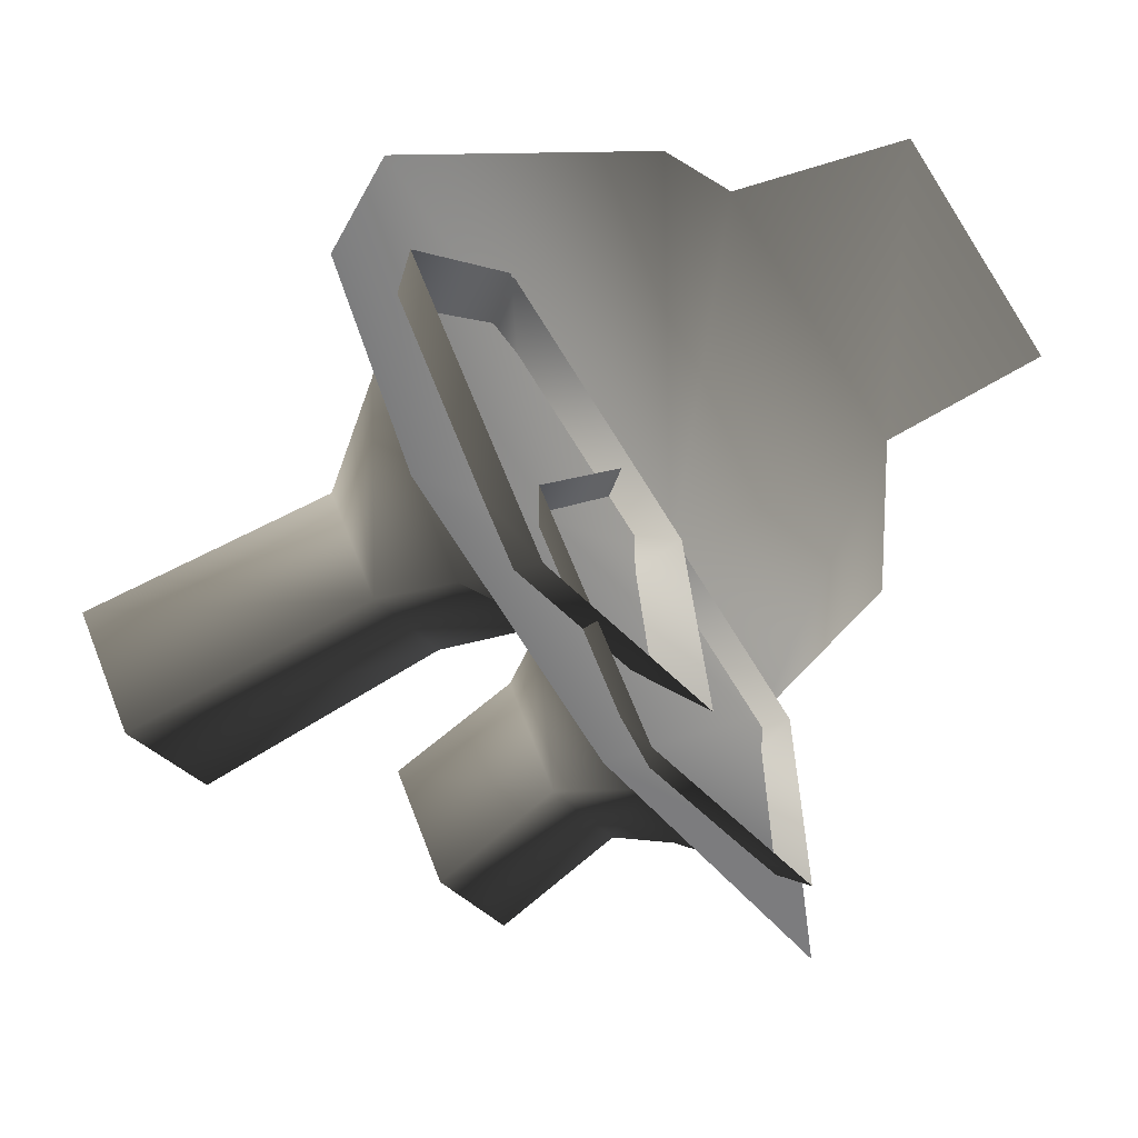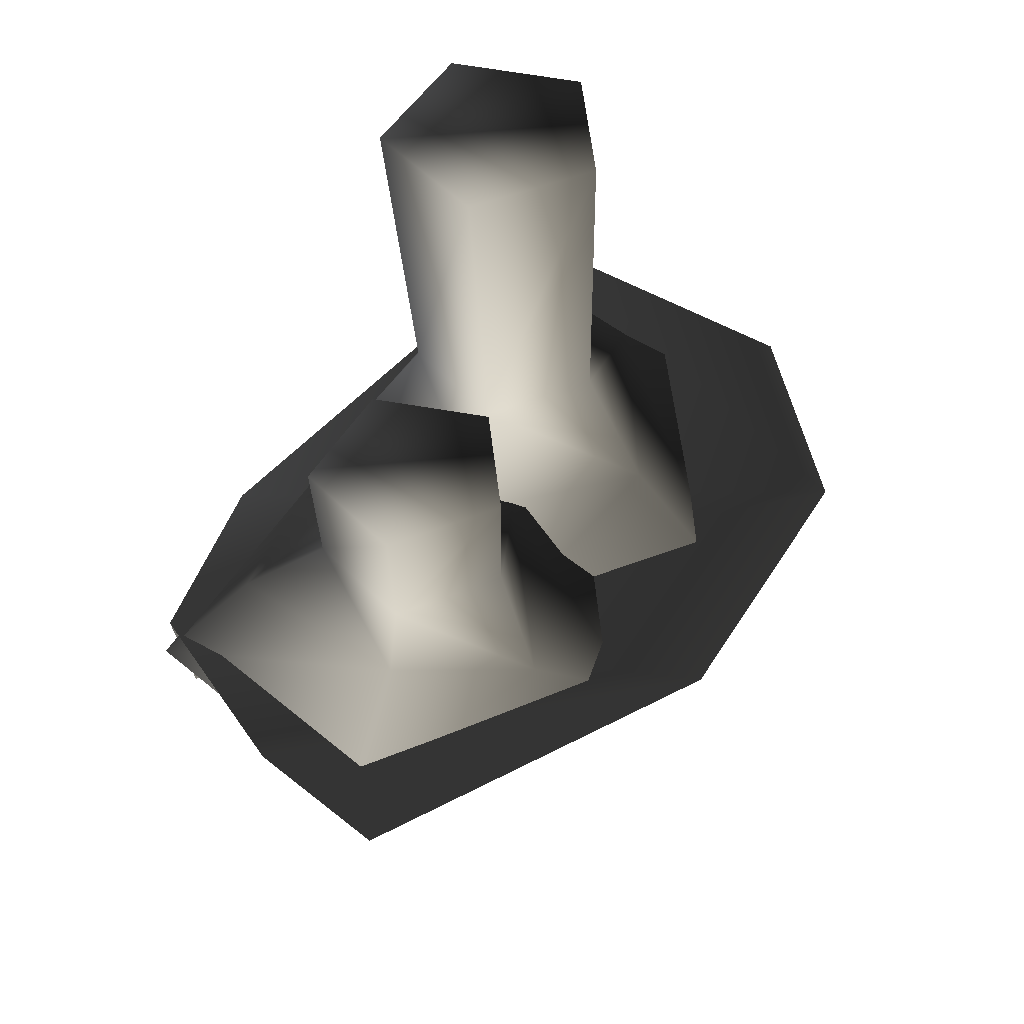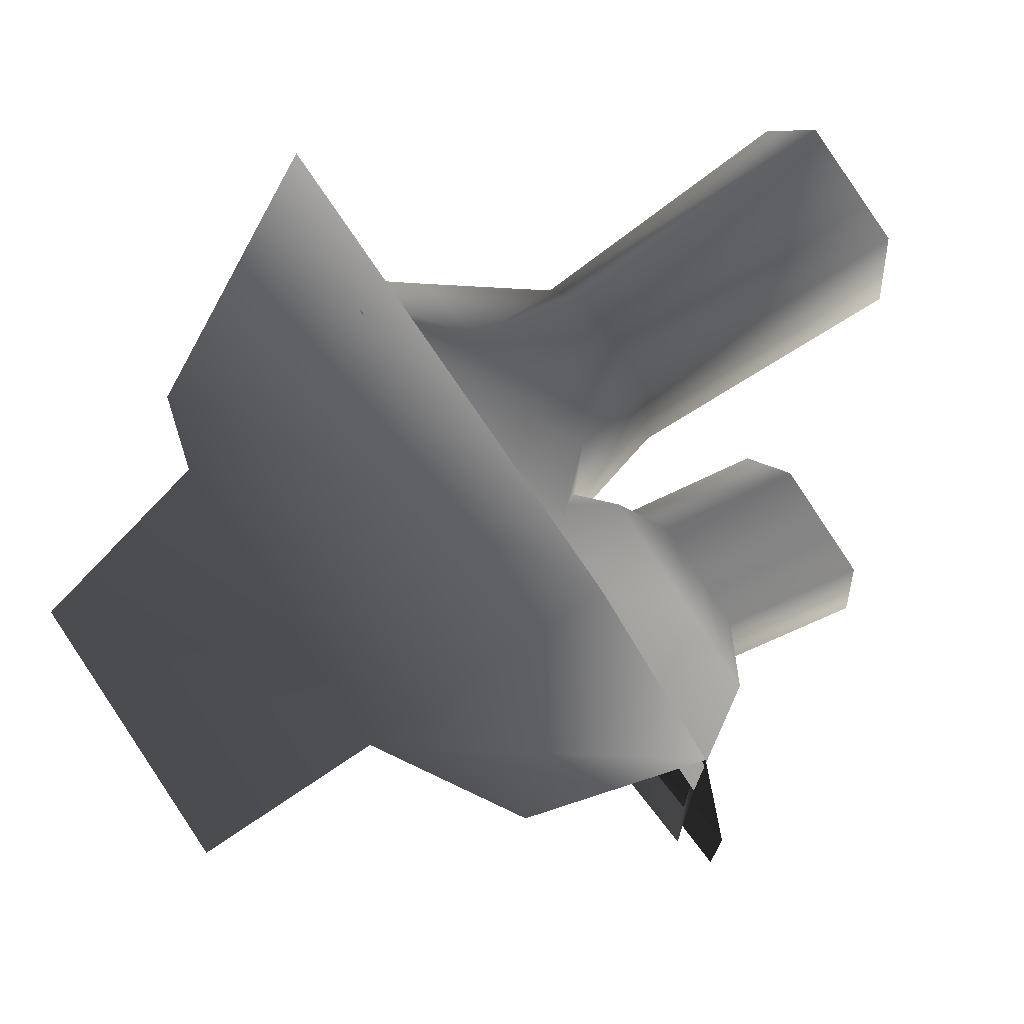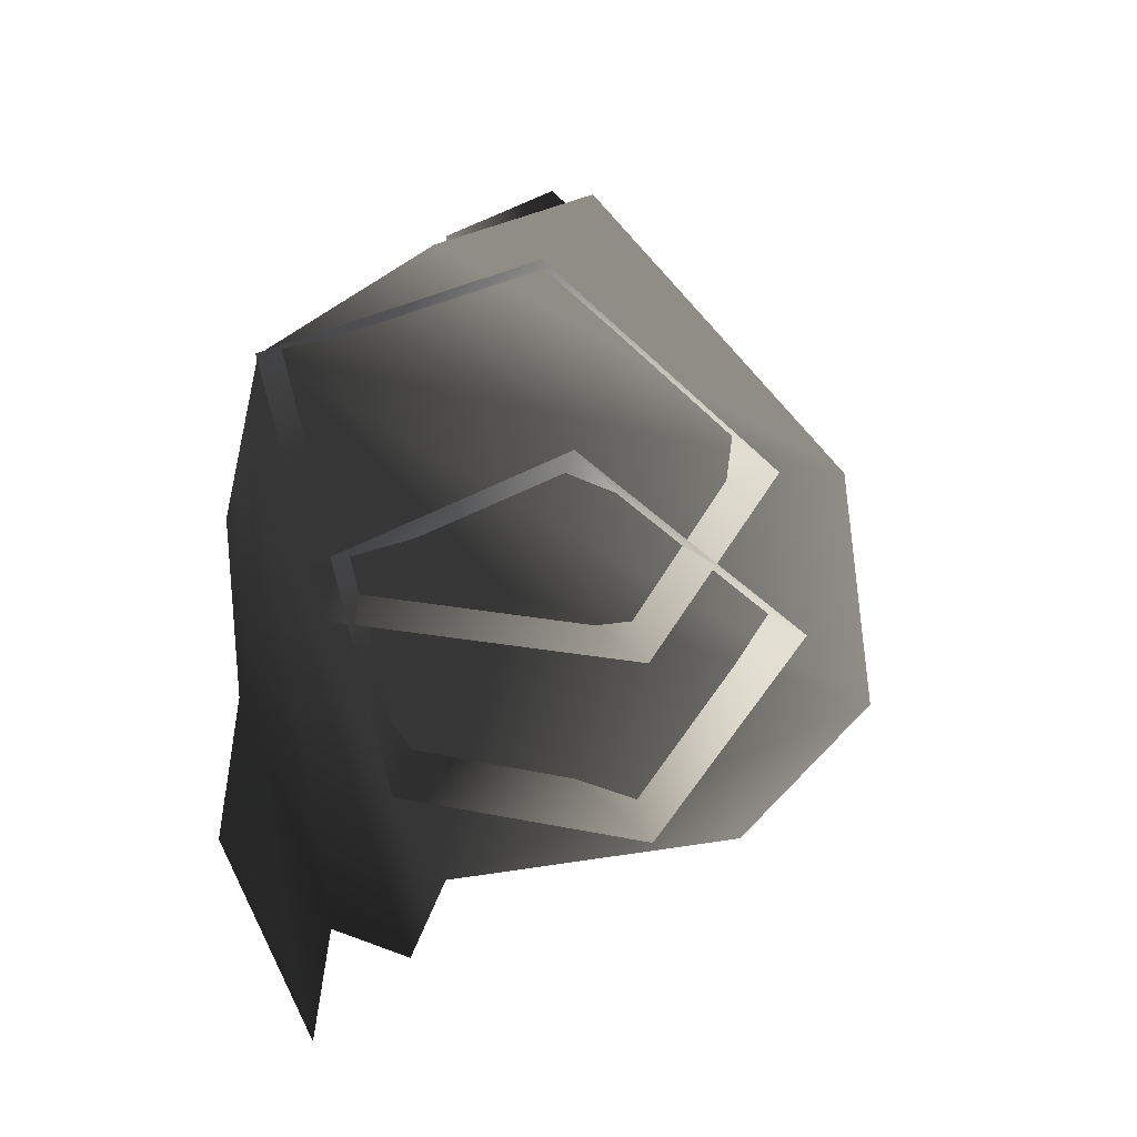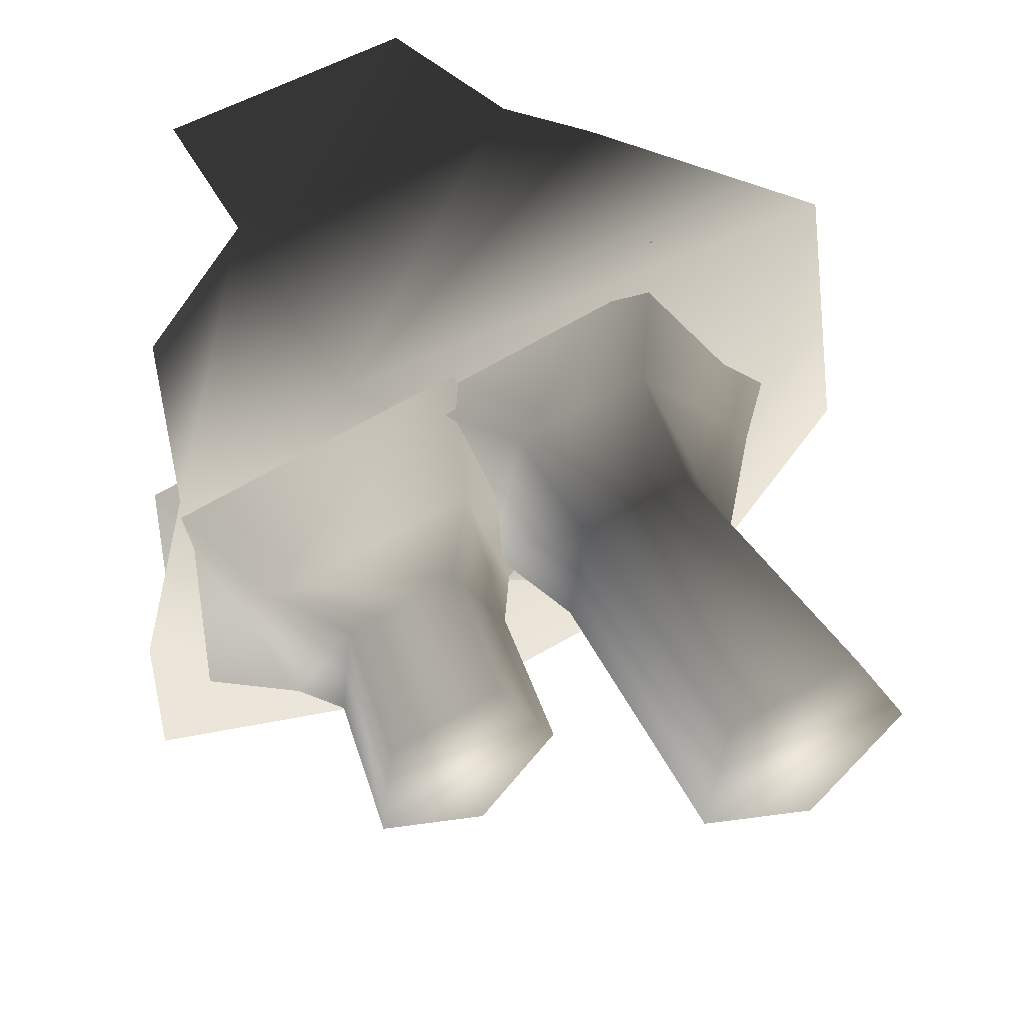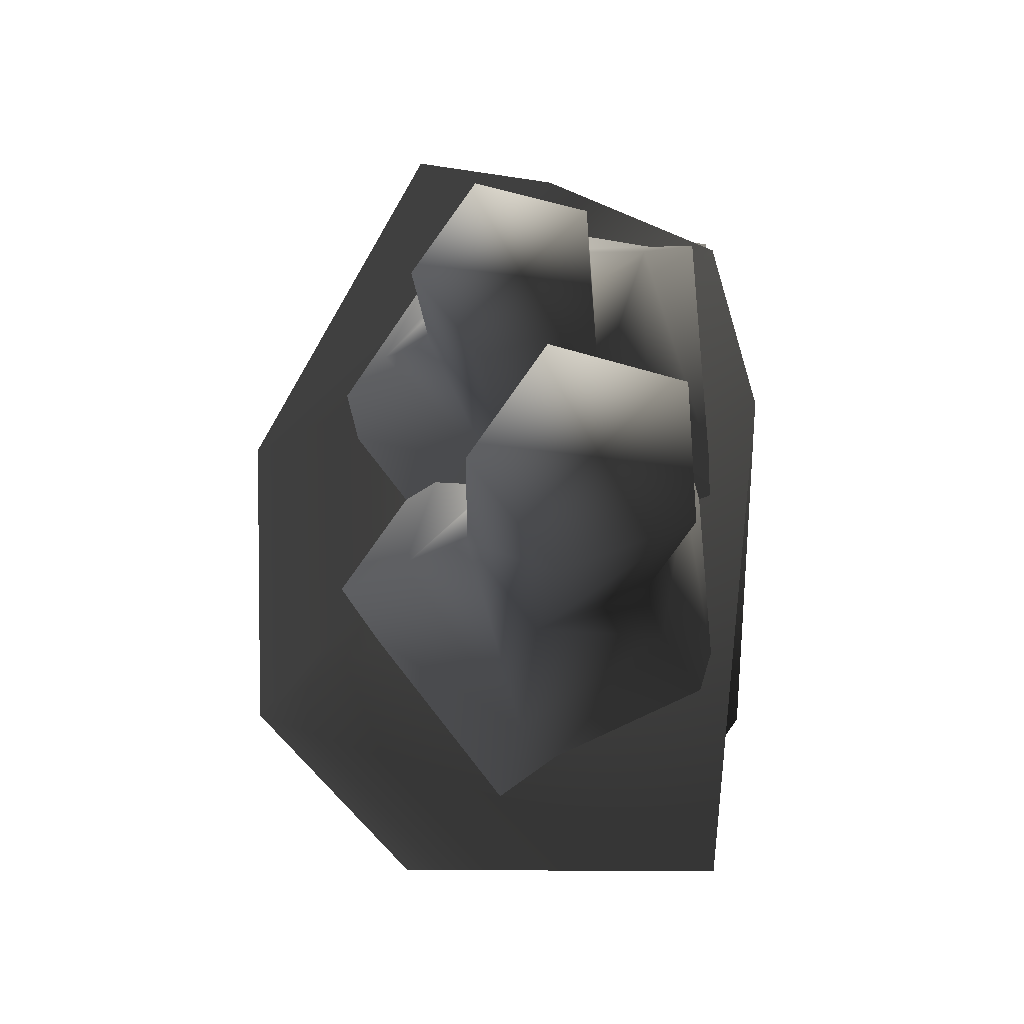
<metadata>
{"format":"obj","ext":"obj","renderer":"f3d","projection":"perspective","resolution":1024,"background":"white","views":[{"elev":-58.9,"azim":122.8,"up":"+Y"},{"elev":49.6,"azim":-48.2,"up":"+Z"},{"elev":73.4,"azim":-124.1,"up":"+Y"},{"elev":-50.7,"azim":-69.8,"up":"+Z"},{"elev":47.8,"azim":-27.1,"up":"+Y"},{"elev":73.3,"azim":99.1,"up":"+Z"}]}
</metadata>
<code>
v -0.1003 -0.1107 0.01867
v -0.1814 -0.0533 0.047
v -0.1632 -0.0428 0.08164
v -0.09334 -0.0739 0.08164
v -0.02129 -0.01927 0.047
v -0.04218 -0.01708 0.08164
v -0.0575 0.08885 0.0565
v -0.08041 0.04914 0.08164
v -0.1977 0.06613 0.05559
v -0.1552 0.03324 0.08164
v -0.1552 0.03324 0.08164
v -0.1977 0.06613 0.05559
v -0.1065 -0.08583 0.1752
v -0.1781 -0.05392 0.1752
v -0.05395 -0.02752 0.1752
v -0.09318 0.04043 0.1752
v -0.1699 0.02411 0.1752
v -0.1699 0.02411 0.1752
v 0.07401 -0.02929 -0.01659
v -0.04753 -0.1574 -0.01659
v -0.2451 -0.07365 -0.01659
v -0.242 0.1114 -0.01659
v -0.03289 0.1559 -0.01659
v -0.242 0.1114 -0.01659
v -0.09318 0.04043 0.1752
v -0.05395 -0.02752 0.1752
v -0.1065 -0.08583 0.1752
v -0.1699 0.02411 0.1752
v -0.1781 -0.05392 0.1752
v -0.01736 0.1211 0.05346
v 0.08194 0.1206 0.03928
v 0.07306 0.1016 0.1164
v -0.001993 0.08699 0.1164
v -0.02969 0.0009139 0.03928
v -0.01131 0.0111 0.1164
v 0.062 -0.06688 0.04878
v 0.05799 -0.02121 0.1164
v 0.1638 0.03215 0.04788
v 0.1101 0.03471 0.1164
v 0.1101 0.03471 0.1164
v 0.1638 0.03215 0.04788
v -0.009377 0.1064 0.3088
v 0.07733 0.1233 0.3088
v -0.02014 0.01874 0.3088
v 0.05991 -0.01859 0.3088
v 0.1202 0.04601 0.3088
v 0.1202 0.04601 0.3088
v -0.1135 -0.04554 -0.0243
v -0.08744 0.1291 -0.0243
v 0.1224 0.1738 -0.0243
v 0.2261 0.02047 -0.0243
v 0.08028 -0.1359 -0.0243
v 0.2261 0.02047 -0.0243
v 0.07733 0.1233 0.3088
v 0.1202 0.04601 0.3088
v 0.05991 -0.01859 0.3088
v -0.009377 0.1064 0.3088
v -0.02014 0.01874 0.3088
v -0.2309 0.1166 2.625e-06
v -0.02014 -0.1929 2.641e-06
v -0.2666 -0.01341 2.639e-06
v 0.1749 -0.1538 2.635e-06
v -0.1145 0.1643 2.623e-06
v 0.2338 0.1801 2.611e-06
v 0.2666 -0.03162 2.618e-06
v -0.1145 0.1643 -0.1717
v -0.2011 0.1386 -0.1162
v 0.08653 0.1929 -0.1717
v 0.1452 0.1633 -0.1557
v 0.05935 0.1839 -0.289
v -0.1145 0.1643 -0.289
v -0.2666 -0.1132 2.634e-06
g P_CE_Candle_02_706_11
f 1 3 2
f 1 4 3
f 5 4 1
f 5 6 4
f 7 6 5
f 7 8 6
f 9 8 7
f 9 10 8
f 2 3 11
f 2 11 12
f 13 3 4
f 13 14 3
f 14 11 3
f 15 4 6
f 15 13 4
f 16 6 8
f 16 15 6
f 17 8 10
f 17 16 8
f 14 18 11
f 7 5 19
f 5 20 19
f 5 1 20
f 1 21 20
f 1 2 21
f 2 22 21
f 2 12 22
f 7 19 23
f 9 7 23
f 9 23 24
f 25 27 26
f 27 25 28
f 27 28 29
f 30 32 31
f 30 33 32
f 34 33 30
f 34 35 33
f 36 35 34
f 36 37 35
f 38 37 36
f 38 39 37
f 31 32 40
f 31 40 41
f 42 32 33
f 42 43 32
f 43 40 32
f 44 33 35
f 44 42 33
f 45 35 37
f 45 44 35
f 46 37 39
f 46 45 37
f 43 47 40
f 36 34 48
f 34 49 48
f 34 30 49
f 30 50 49
f 30 31 50
f 31 51 50
f 31 41 51
f 36 48 52
f 38 36 52
f 38 52 53
f 54 56 55
f 56 54 57
f 56 57 58
f 59 61 60
f 59 60 62
f 59 62 63
f 62 64 63
f 62 65 64
f 59 63 66
f 59 66 67
f 63 68 66
f 63 69 68
f 63 64 69
f 66 68 70
f 66 70 71
f 61 72 60

</code>
